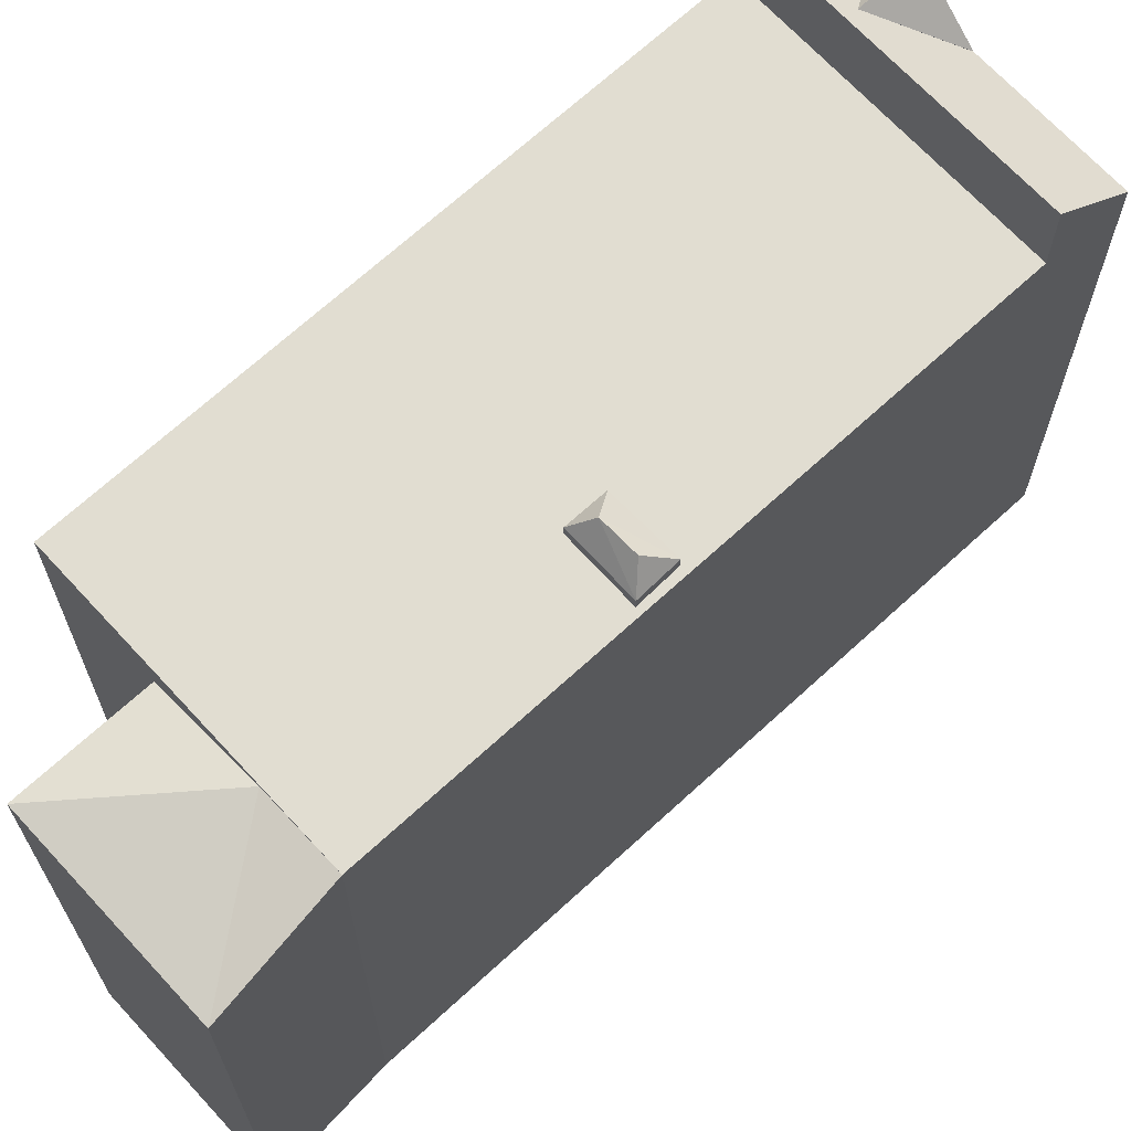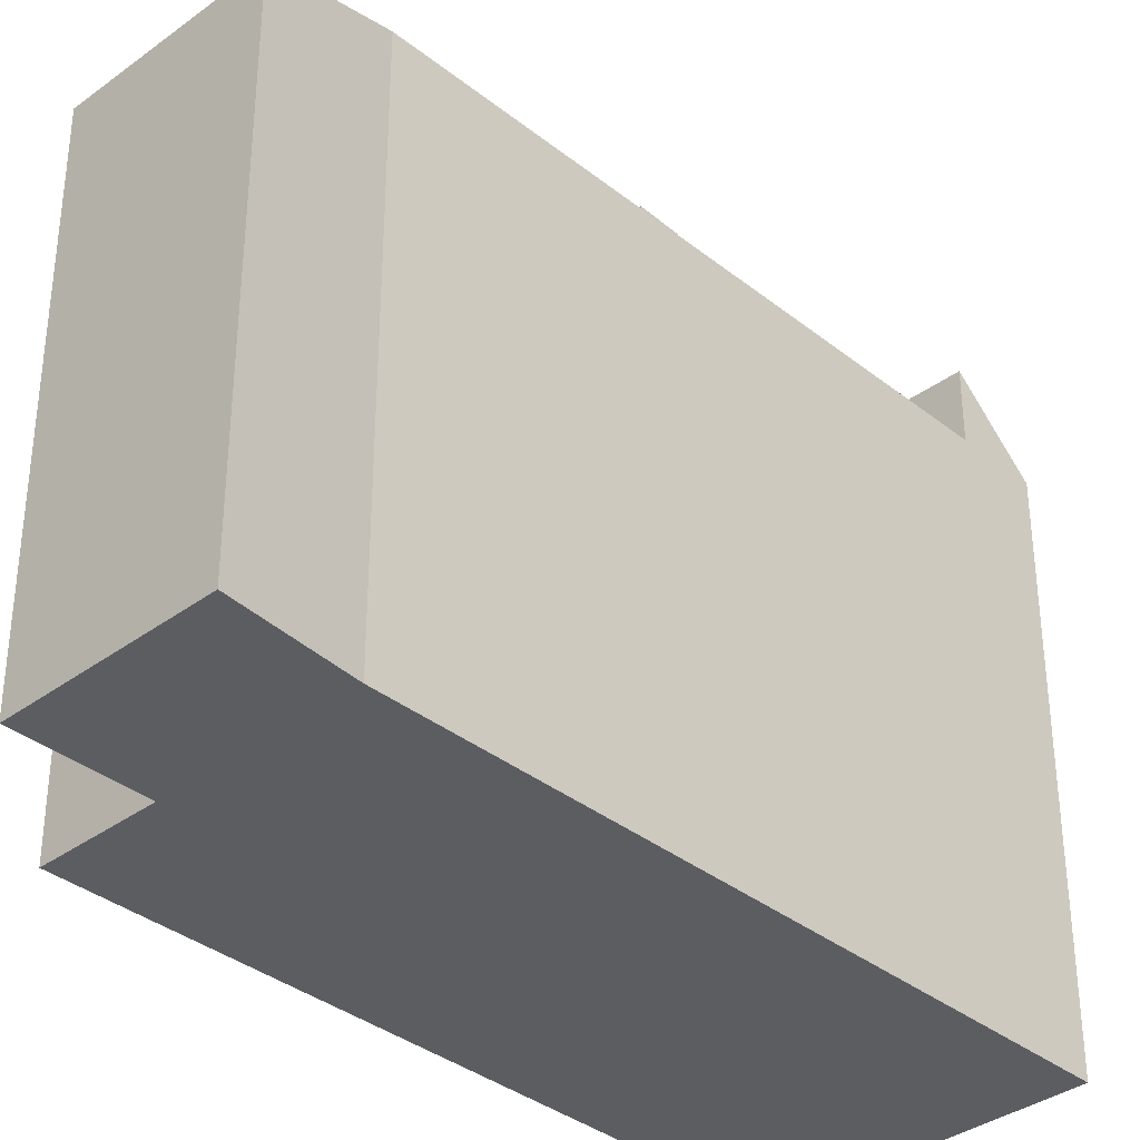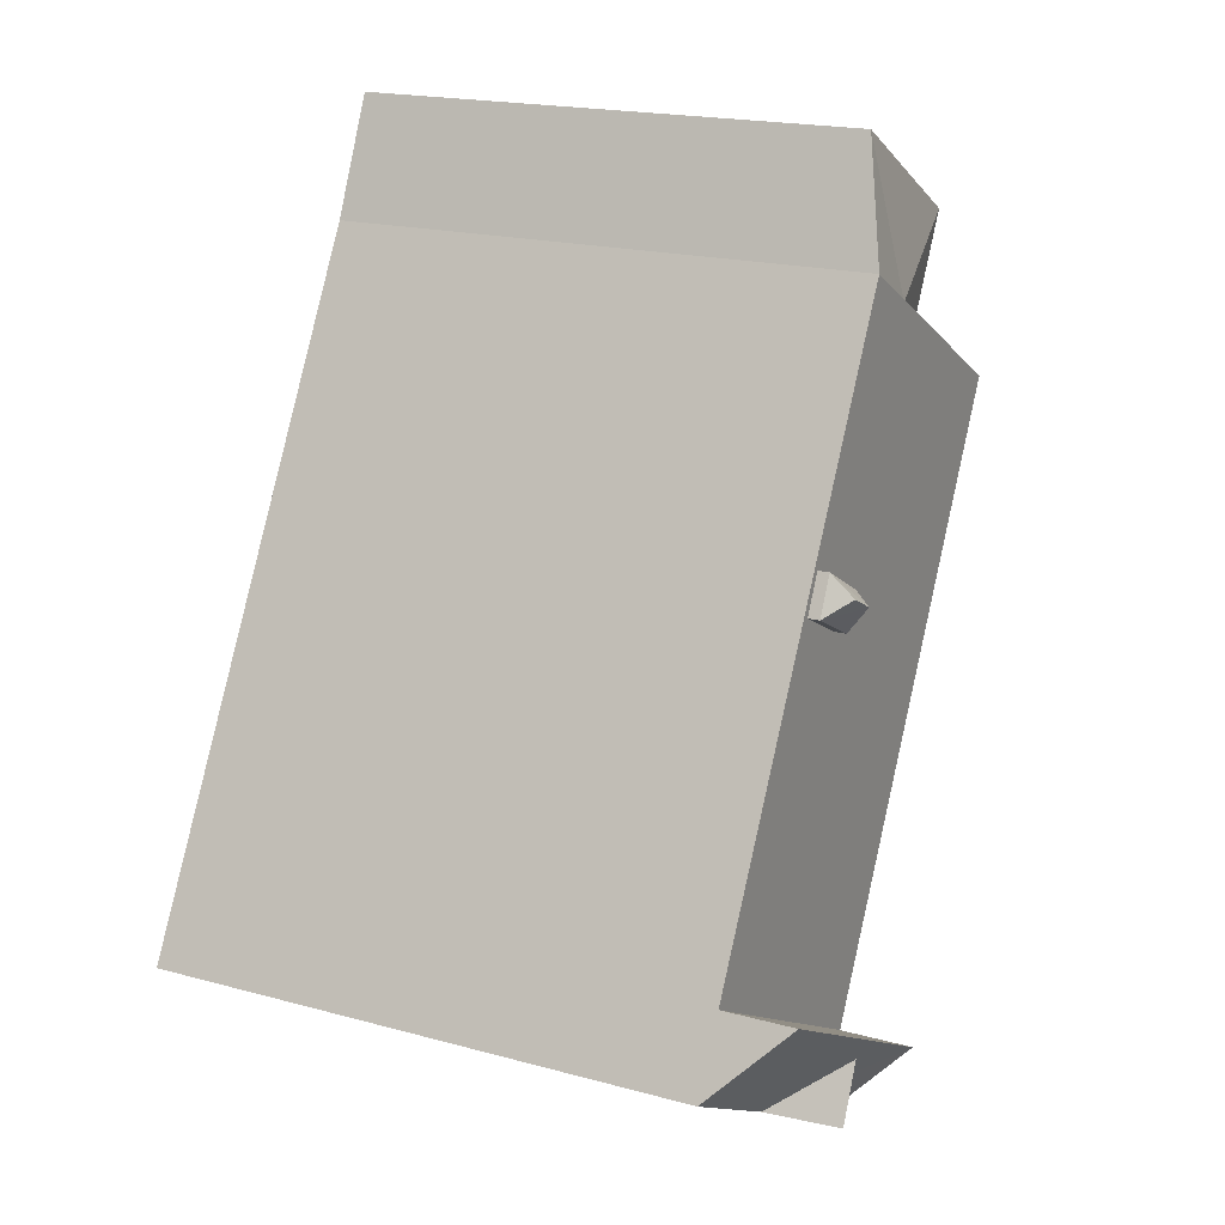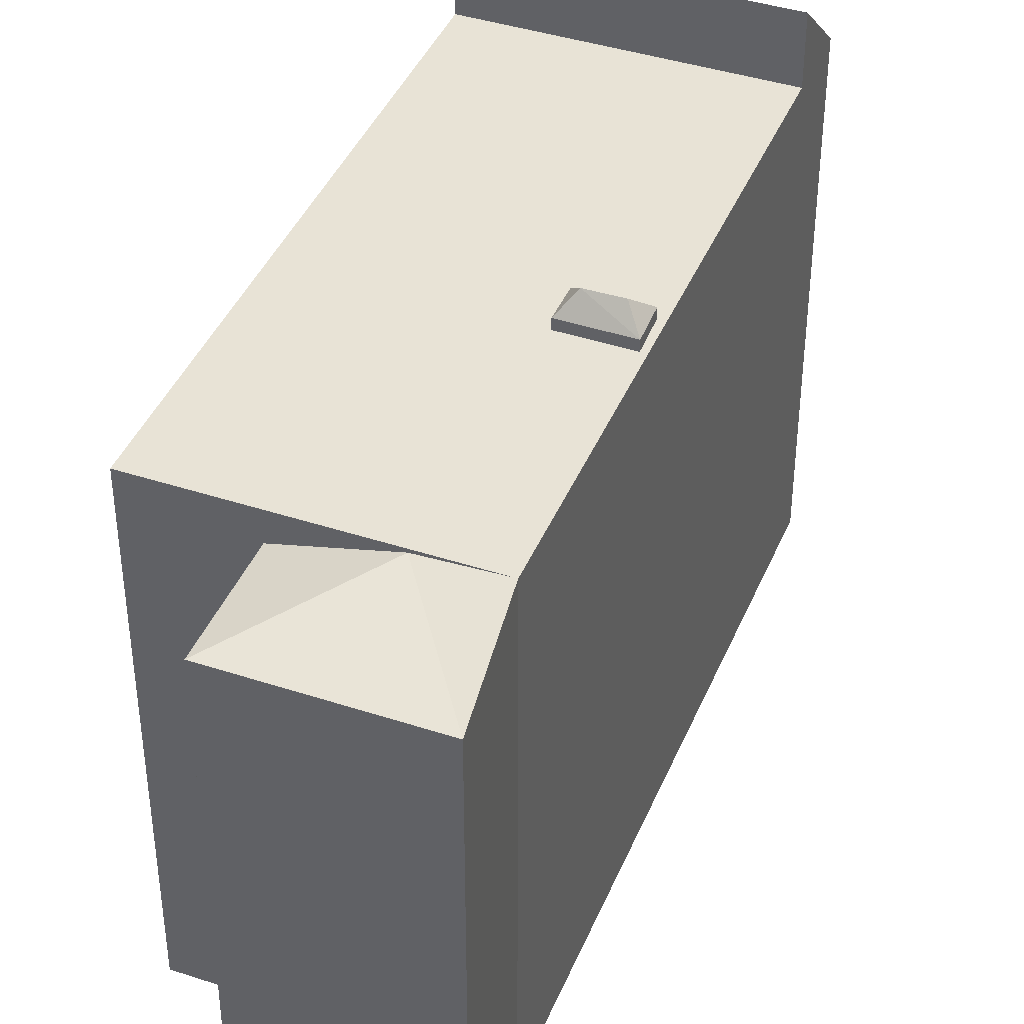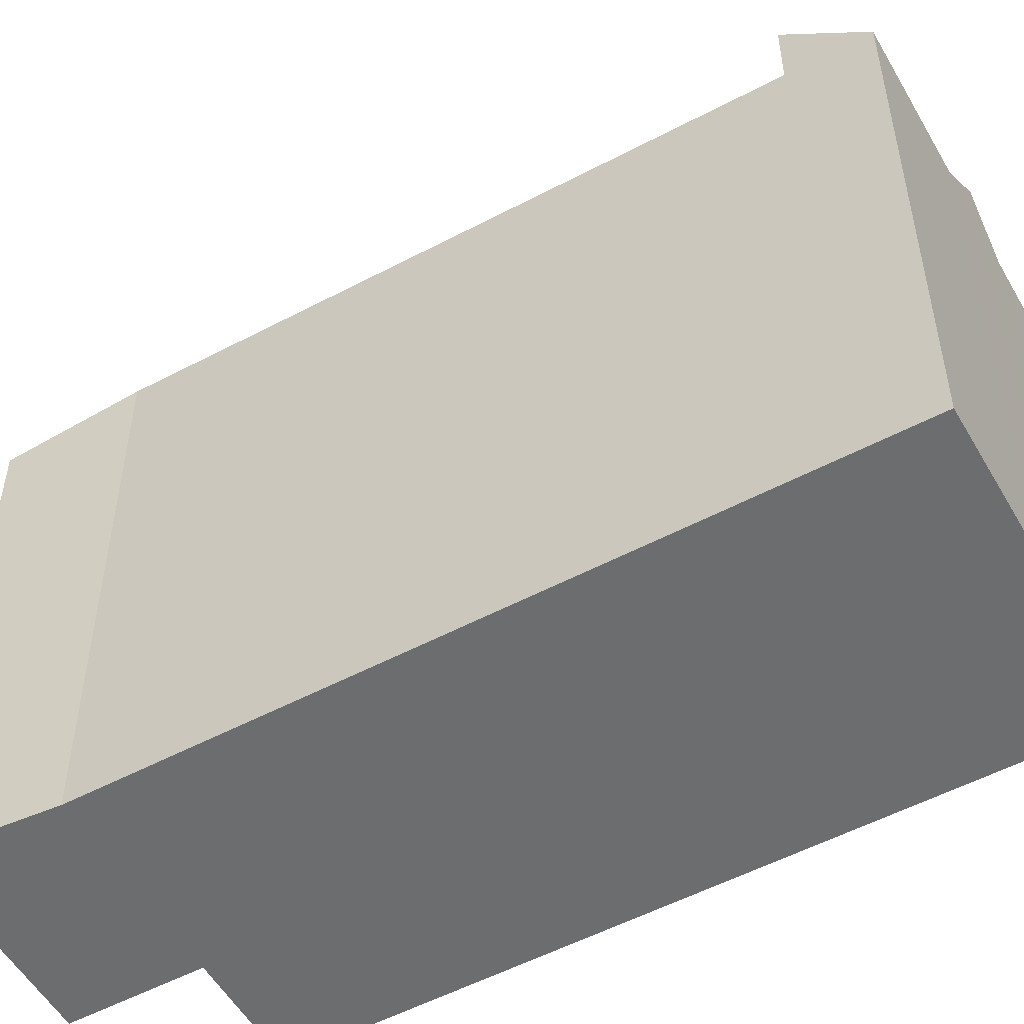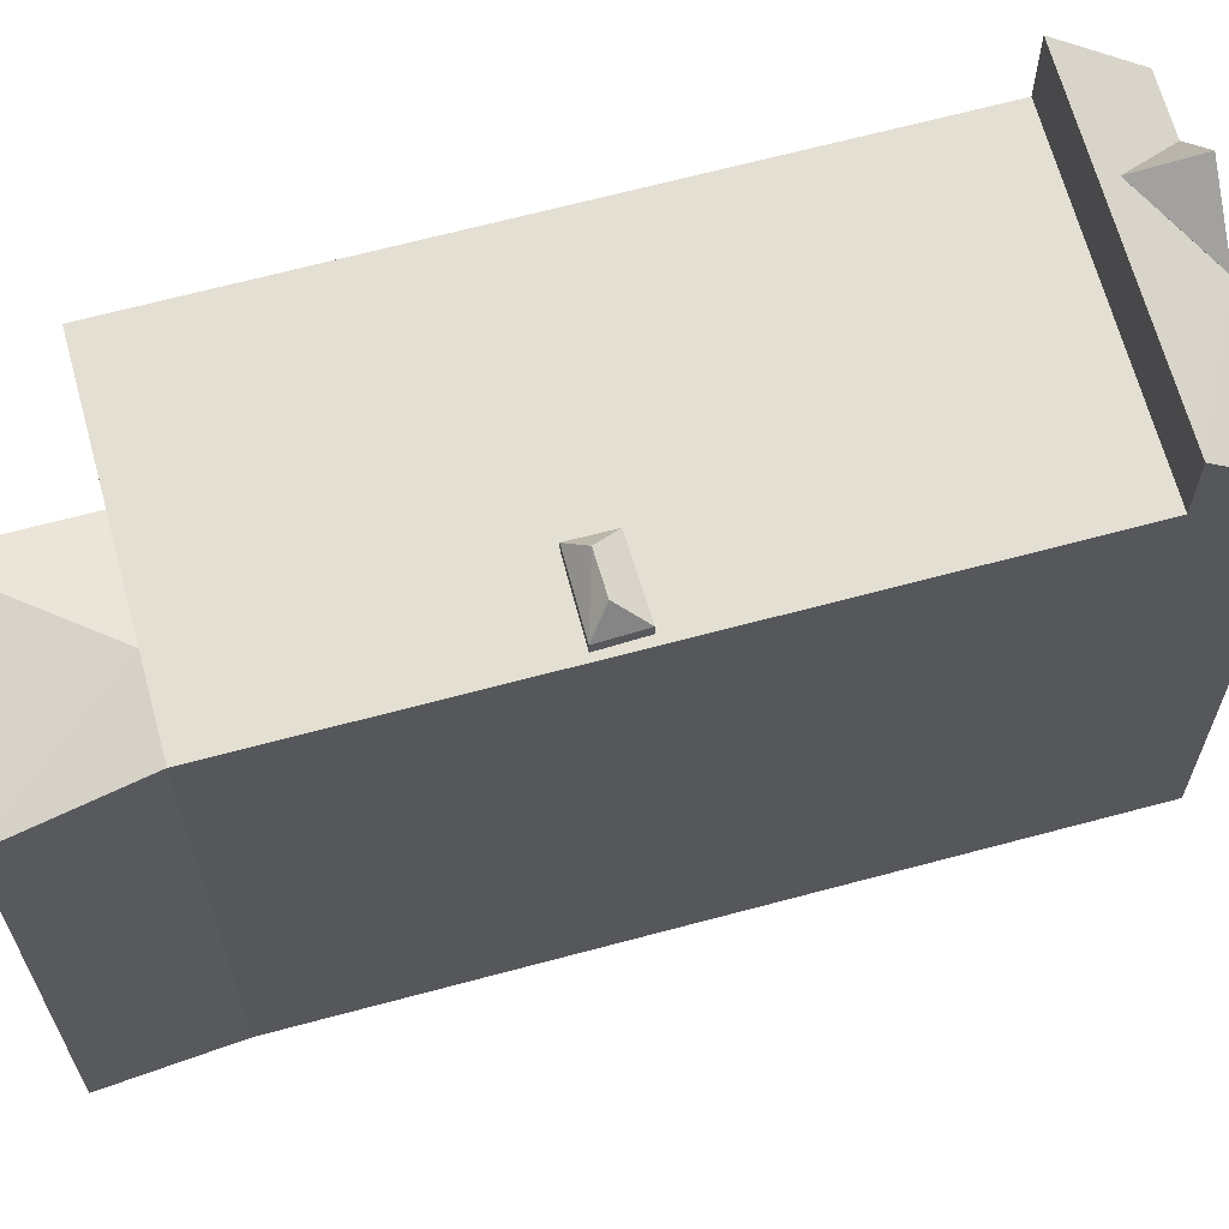
<metadata>
{"format":"obj","ext":"obj","renderer":"f3d","projection":"perspective","resolution":1024,"background":"white","views":[{"elev":68.8,"azim":18.7,"up":"+Y"},{"elev":-36.0,"azim":15.3,"up":"+Y"},{"elev":19.0,"azim":117.3,"up":"+Z"},{"elev":41.7,"azim":-7.1,"up":"+Y"},{"elev":-53.9,"azim":90.7,"up":"+Y"},{"elev":66.4,"azim":46.2,"up":"+Y"}]}
</metadata>
<code>
v -1.674 5.378 10.45
v -0.5375 6.094 7.9
v -0.5446 6.094 7.896
v -2.133 6.013 7.026
v -1.674 5.378 10.45
v -0.5446 6.094 7.896
v -5.636 5.378 8.286
v -1.674 5.378 10.45
v -2.133 6.013 7.026
v -5.636 5.378 8.286
v -2.133 6.013 7.026
v -4.298 5.378 5.841
v 0.7675 6.347 1.951
v 1.262 6.823 1.82
v 1.192 6.347 1.184
v 1.262 6.823 1.82
v 2.136 6.347 2.71
v 1.994 6.823 2.199
v 0.7675 6.347 1.951
v 2.136 6.347 2.71
v 1.262 6.823 1.82
v 1.192 6.347 1.184
v 1.262 6.823 1.82
v 2.555 6.347 1.879
v 1.262 6.823 1.82
v 1.994 6.823 2.199
v 2.555 6.347 1.879
v 1.994 6.823 2.199
v 2.136 6.347 2.71
v 2.555 6.347 1.879
v 2.421 7.321 -7.23
v 2.444 7.306 -7.237
v 3.063 7.351 -8.46
v 2.444 7.306 -7.237
v 4.245 6.097 -7.812
v 3.063 7.351 -8.46
v 2.23 6.097 -8.915
v 2.42 7.315 -7.239
v 3.063 7.351 -8.46
v 2.42 7.315 -7.239
v 2.421 7.321 -7.23
v 3.063 7.351 -8.46
v 4.246 6.092 -7.812
v 6.316 7.707 -4.622
v 5.003 6.092 -7.398
v 5.003 6.092 -7.398
v 6.316 7.707 -4.622
v 7.182 6.092 -6.205
v 0.2465 7.707 -7.917
v 2.23 6.093 -8.915
v 1.123 6.093 -9.521
v 2.444 7.306 -7.237
v 6.316 7.707 -4.622
v 4.246 6.092 -7.812
v 2.444 7.306 -7.237
v 4.246 6.092 -7.812
v 4.245 6.092 -7.812
v 0.2465 7.707 -7.917
v 2.42 7.315 -7.239
v 2.35 6.857 -7.862
v 0.2465 7.707 -7.917
v 2.421 7.321 -7.23
v 2.42 7.315 -7.239
v 2.421 7.321 -7.23
v 6.316 7.707 -4.622
v 2.444 7.306 -7.237
v 0.2465 7.707 -7.917
v 6.316 7.707 -4.622
v 2.421 7.321 -7.23
v 0.2465 7.707 -7.917
v 2.35 6.857 -7.862
v 2.299 6.531 -8.313
v 0.2465 7.707 -7.917
v 2.299 6.531 -8.313
v 2.23 6.093 -8.915
v -6.596 6.095 4.584
v -4.298 6.094 5.841
v 0.2465 6.093 -7.917
v -0.5446 6.094 7.896
v -0.5375 6.094 7.9
v 2.136 6.093 2.71
v -2.133 6.094 7.026
v -0.5446 6.094 7.896
v 2.136 6.093 2.71
v 2.136 6.093 2.71
v 6.316 6.092 -4.622
v 2.555 6.093 1.879
v -0.5375 6.094 7.9
v 6.316 6.092 -4.622
v 2.136 6.093 2.71
v 1.859 6.093 1.523
v 2.555 6.093 1.879
v 6.316 6.092 -4.622
v -2.133 6.094 7.026
v 2.136 6.093 2.71
v 1.325 6.093 2.26
v -4.298 6.094 5.841
v 0.7675 6.093 1.951
v 1.192 6.093 1.184
v -4.298 6.094 5.841
v -2.133 6.094 7.026
v 0.7675 6.093 1.951
v 0.2465 6.093 -7.917
v 1.192 6.093 1.184
v 6.316 6.092 -4.622
v -4.298 6.094 5.841
v 1.192 6.093 1.184
v 0.2465 6.093 -7.917
v -2.133 6.094 7.026
v 1.325 6.093 2.26
v 0.7675 6.093 1.951
v 1.192 6.093 1.184
v 1.859 6.093 1.523
v 6.316 6.092 -4.622
v 4.245 6.092 -7.812
v 4.246 6.092 -7.812
v 5.003 6.092 -7.398
v 4.245 6.092 -7.812
v 4.246 6.092 -7.812
v 4.245 6.092 -7.812
v -5.636 -6.15 8.286
v -1.674 -6.15 10.45
v -1.674 5.378 10.45
v -5.636 5.378 8.286
v -1.674 5.378 10.45
v -0.5375 6.094 7.9
v -0.5375 6.094 7.9
v -1.674 -6.15 10.45
v -0.5375 -6.15 7.9
v -0.5375 6.094 7.9
v -1.674 5.378 10.45
v 6.316 7.707 -4.622
v 7.182 6.092 -6.205
v 7.182 6.092 -6.205
v 6.316 6.092 -4.622
v 7.182 6.092 -6.205
v 6.316 7.707 -4.622
v 2.889 -6.15 1.639
v 6.316 -6.15 -4.622
v 6.316 6.092 -4.622
v -0.5375 6.094 7.9
v -0.5375 -6.15 7.9
v 2.889 -6.15 1.639
v -0.5375 6.094 7.9
v 2.889 -6.15 1.639
v 6.316 6.092 -4.622
v 6.316 -6.15 -4.622
v 7.182 -6.15 -6.205
v 7.182 6.092 -6.205
v 6.316 6.092 -4.622
v -0.5446 6.094 7.896
v -0.5375 6.094 7.9
v -0.5375 6.094 7.9
v -5.636 5.378 8.286
v -4.298 5.378 5.841
v -4.298 -6.15 5.841
v -5.636 -6.15 8.286
v 0.7675 6.347 1.951
v 1.192 6.347 1.184
v 1.192 6.093 1.184
v 0.7675 6.093 1.951
v 1.325 6.093 2.26
v 2.136 6.093 2.71
v 2.136 6.347 2.71
v 0.7675 6.347 1.951
v 0.7675 6.093 1.951
v 1.325 6.093 2.26
v 0.7675 6.347 1.951
v 1.325 6.093 2.26
v 2.136 6.347 2.71
v 1.192 6.347 1.184
v 1.859 6.093 1.523
v 1.192 6.093 1.184
v 1.859 6.093 1.523
v 2.555 6.347 1.879
v 2.555 6.093 1.879
v 1.192 6.347 1.184
v 2.555 6.347 1.879
v 1.859 6.093 1.523
v 2.136 6.093 2.71
v 2.555 6.093 1.879
v 2.555 6.347 1.879
v 2.136 6.347 2.71
v 2.444 7.306 -7.237
v 4.245 6.092 -7.812
v 4.245 6.097 -7.812
v 2.444 7.306 -7.237
v 4.245 6.092 -7.812
v 4.245 6.092 -7.812
v 3.063 7.351 -8.46
v 4.062 6.092 -7.913
v 3.063 6.093 -8.46
v 4.062 6.092 -7.913
v 4.245 6.097 -7.812
v 4.245 6.092 -7.812
v 3.063 7.351 -8.46
v 4.245 6.097 -7.812
v 4.062 6.092 -7.913
v 2.23 6.097 -8.915
v 3.063 7.351 -8.46
v 2.23 6.093 -8.915
v 2.23 6.093 -8.915
v 3.063 7.351 -8.46
v 3.063 6.093 -8.46
v 1.123 6.093 -9.521
v 1.123 6.093 -9.521
v 2.23 6.093 -8.915
v 1.123 6.093 -9.521
v 2.23 6.093 -8.915
v 2.23 6.092 -8.915
v 5.003 6.092 -7.398
v 7.182 6.092 -6.205
v 7.182 6.092 -6.205
v 1.123 6.093 -9.521
v 1.677 -6.15 -9.218
v 1.123 -6.15 -9.521
v 1.677 -6.15 -9.218
v 2.23 6.092 -8.915
v 2.23 -6.15 -8.915
v 1.123 6.093 -9.521
v 2.23 6.092 -8.915
v 1.677 -6.15 -9.218
v 4.245 6.092 -7.812
v 5.003 6.092 -7.398
v 4.245 -6.15 -7.812
v 5.003 6.092 -7.398
v 7.182 6.092 -6.205
v 7.182 -6.15 -6.205
v 4.245 -6.15 -7.812
v 5.003 6.092 -7.398
v 7.182 -6.15 -6.205
v 4.245 6.092 -7.812
v 4.245 6.092 -7.812
v 5.003 6.092 -7.398
v 3.063 6.092 -8.46
v 4.062 6.092 -7.913
v 3.063 -6.15 -8.46
v 4.062 6.092 -7.913
v 4.245 6.092 -7.812
v 4.245 -6.15 -7.812
v 3.063 -6.15 -8.46
v 4.062 6.092 -7.913
v 4.245 -6.15 -7.812
v 4.062 6.092 -7.913
v 4.245 6.092 -7.812
v 4.245 6.092 -7.812
v 3.063 6.092 -8.46
v 3.063 6.093 -8.46
v 4.062 6.092 -7.913
v 2.23 6.092 -8.915
v 3.063 6.092 -8.46
v 3.063 -6.15 -8.46
v 2.23 -6.15 -8.915
v 2.23 6.092 -8.915
v 2.23 6.093 -8.915
v 3.063 6.093 -8.46
v 2.23 6.092 -8.915
v 3.063 6.093 -8.46
v 3.063 6.092 -8.46
v 2.299 6.531 -8.313
v 2.35 6.857 -7.862
v 2.42 7.315 -7.239
v 2.23 6.097 -8.915
v 2.23 6.093 -8.915
v 2.299 6.531 -8.313
v 2.23 6.097 -8.915
v 2.299 6.531 -8.313
v 2.42 7.315 -7.239
v 0.2465 6.093 -7.917
v 0.2465 7.707 -7.917
v 1.123 6.093 -9.521
v 0.2465 7.707 -7.917
v 1.123 6.093 -9.521
v 1.123 6.093 -9.521
v -6.596 6.095 4.584
v 0.2465 6.093 -7.917
v 0.2465 -6.15 -7.917
v -6.596 -6.15 4.584
v 0.2465 6.093 -7.917
v 0.685 -6.15 -8.719
v 0.2465 -6.15 -7.917
v 0.685 -6.15 -8.719
v 1.123 6.093 -9.521
v 1.123 -6.15 -9.521
v 0.2465 6.093 -7.917
v 1.123 6.093 -9.521
v 0.685 -6.15 -8.719
v 0.2465 6.093 -7.917
v 6.316 6.092 -4.622
v 6.316 7.707 -4.622
v 0.2465 7.707 -7.917
v -6.596 6.095 4.584
v -4.298 5.378 5.841
v -4.298 6.094 5.841
v -6.596 -6.15 4.584
v -4.298 -6.15 5.841
v -4.298 5.378 5.841
v -6.596 6.095 4.584
v -4.298 6.094 5.841
v -2.133 6.013 7.026
v -2.133 6.094 7.026
v -4.298 5.378 5.841
v -2.133 6.013 7.026
v -4.298 6.094 5.841
v -2.133 6.094 7.026
v -2.133 6.013 7.026
v -0.5446 6.094 7.896
v 0.2465 -6.15 -7.917
v 0.685 -6.15 -8.719
v 1.123 -6.15 -9.521
v 1.677 -6.15 -9.218
v 2.23 -6.15 -8.915
v 3.063 -6.15 -8.46
v 4.245 -6.15 -7.812
v 7.182 -6.15 -6.205
v 6.316 -6.15 -4.622
v 2.889 -6.15 1.639
v -0.5375 -6.15 7.9
v -1.674 -6.15 10.45
v -5.636 -6.15 8.286
v -4.298 -6.15 5.841
v -6.596 -6.15 4.584
g CDNNDG01_0000970
f 1 2 3
f 4 5 6
f 7 8 9
f 10 11 12
f 13 14 15
f 16 17 18
f 19 20 21
f 22 23 24
f 25 26 27
f 28 29 30
f 31 32 33
f 34 35 36
f 37 38 39
f 40 41 42
f 43 44 45
f 46 47 48
f 49 50 51
f 52 53 54
f 55 56 57
f 58 59 60
f 61 62 63
f 64 65 66
f 67 68 69
f 70 71 72
f 73 74 75
f 76 77 78
f 79 80 81
f 82 83 84
f 85 86 87
f 88 89 90
f 91 92 93
f 94 95 96
f 97 98 99
f 100 101 102
f 103 104 105
f 106 107 108
f 109 110 111
f 112 113 114
f 115 116 117
f 118 119 120
f 121 123 124
f 123 121 122
f 125 126 127
f 129 130 131
f 128 129 131
f 132 133 134
f 135 136 137
f 138 139 140
f 141 142 143
f 144 145 146
f 147 149 150
f 147 148 149
f 151 152 153
f 154 156 157
f 154 155 156
f 159 160 161
f 158 159 161
f 162 163 164
f 165 166 167
f 168 169 170
f 171 172 173
f 174 175 176
f 177 178 179
f 180 182 183
f 180 181 182
f 184 185 186
f 187 188 189
f 190 191 192
f 193 194 195
f 196 197 198
f 199 200 201
f 202 203 204
f 205 206 207
f 208 209 210
f 211 212 213
f 214 215 216
f 217 218 219
f 220 221 222
f 223 224 225
f 226 227 228
f 229 230 231
f 232 233 234
f 235 236 237
f 238 239 240
f 241 242 243
f 244 245 246
f 247 248 249
f 252 253 251
f 250 251 253
f 254 255 256
f 257 258 259
f 260 261 262
f 263 264 265
f 266 267 268
f 269 270 271
f 272 273 274
f 276 277 278
f 275 276 278
f 279 280 281
f 282 283 284
f 285 286 287
f 291 288 290
f 290 288 289
f 292 293 294
f 298 295 297
f 297 295 296
f 299 300 301
f 302 303 304
f 305 306 307
f 322 317 321
f 311 309 310
f 318 320 321
f 308 309 312
f 309 311 312
f 308 312 313
f 318 319 320
f 308 313 314
f 308 314 316
f 317 318 321
f 314 315 316
f 308 316 317
f 308 317 322

</code>
